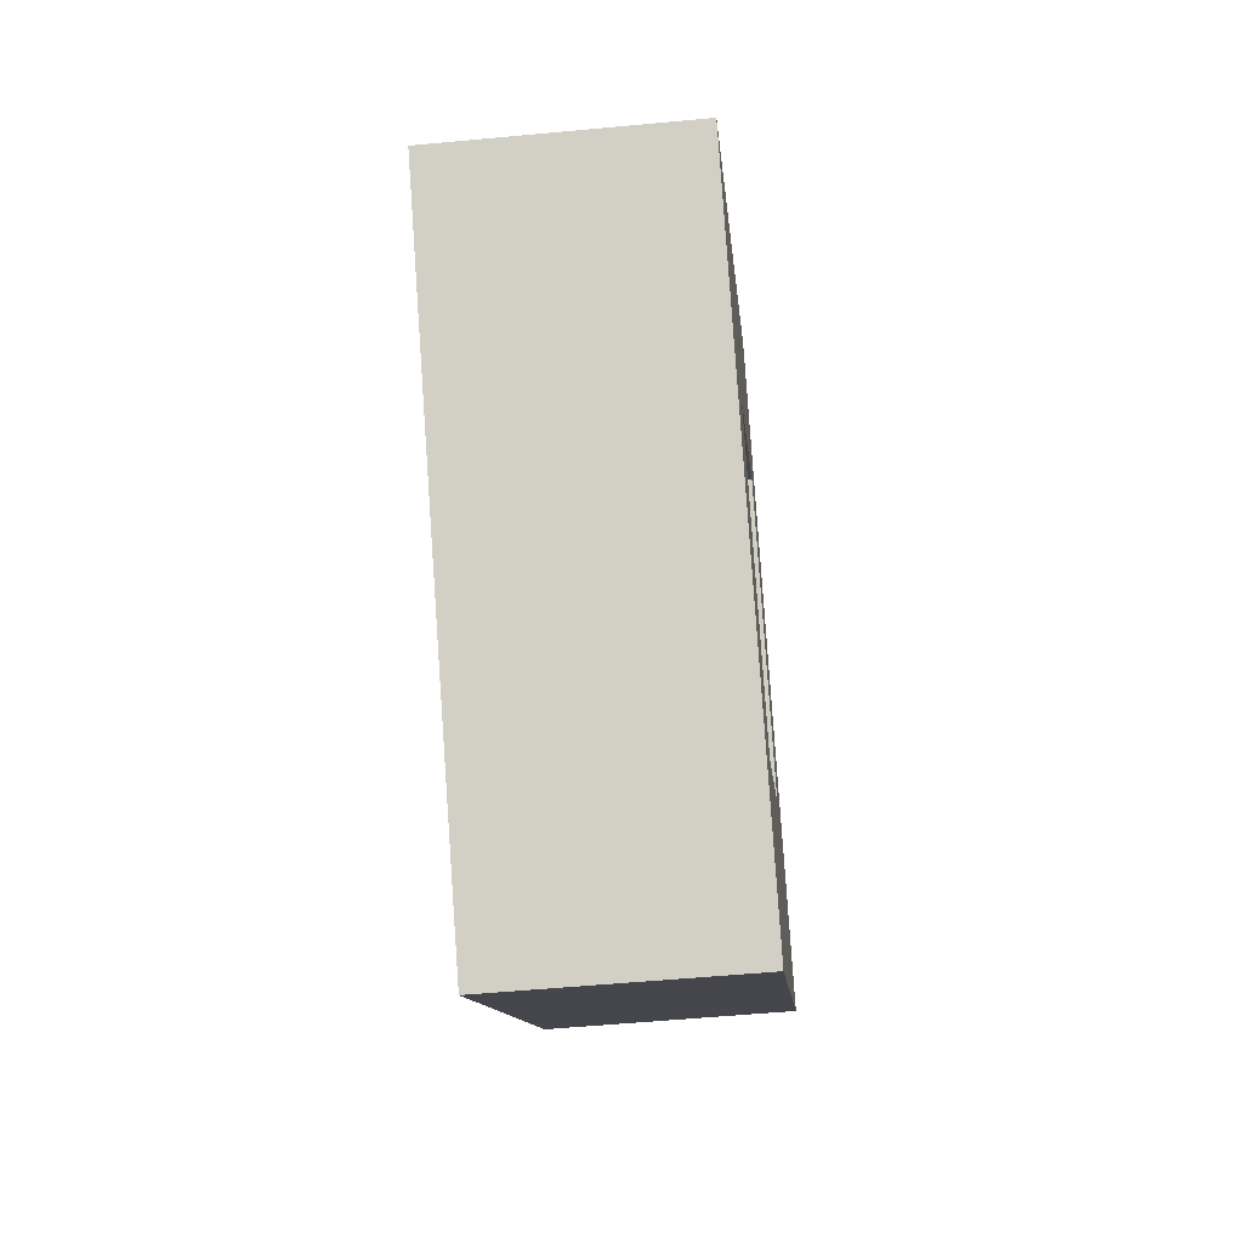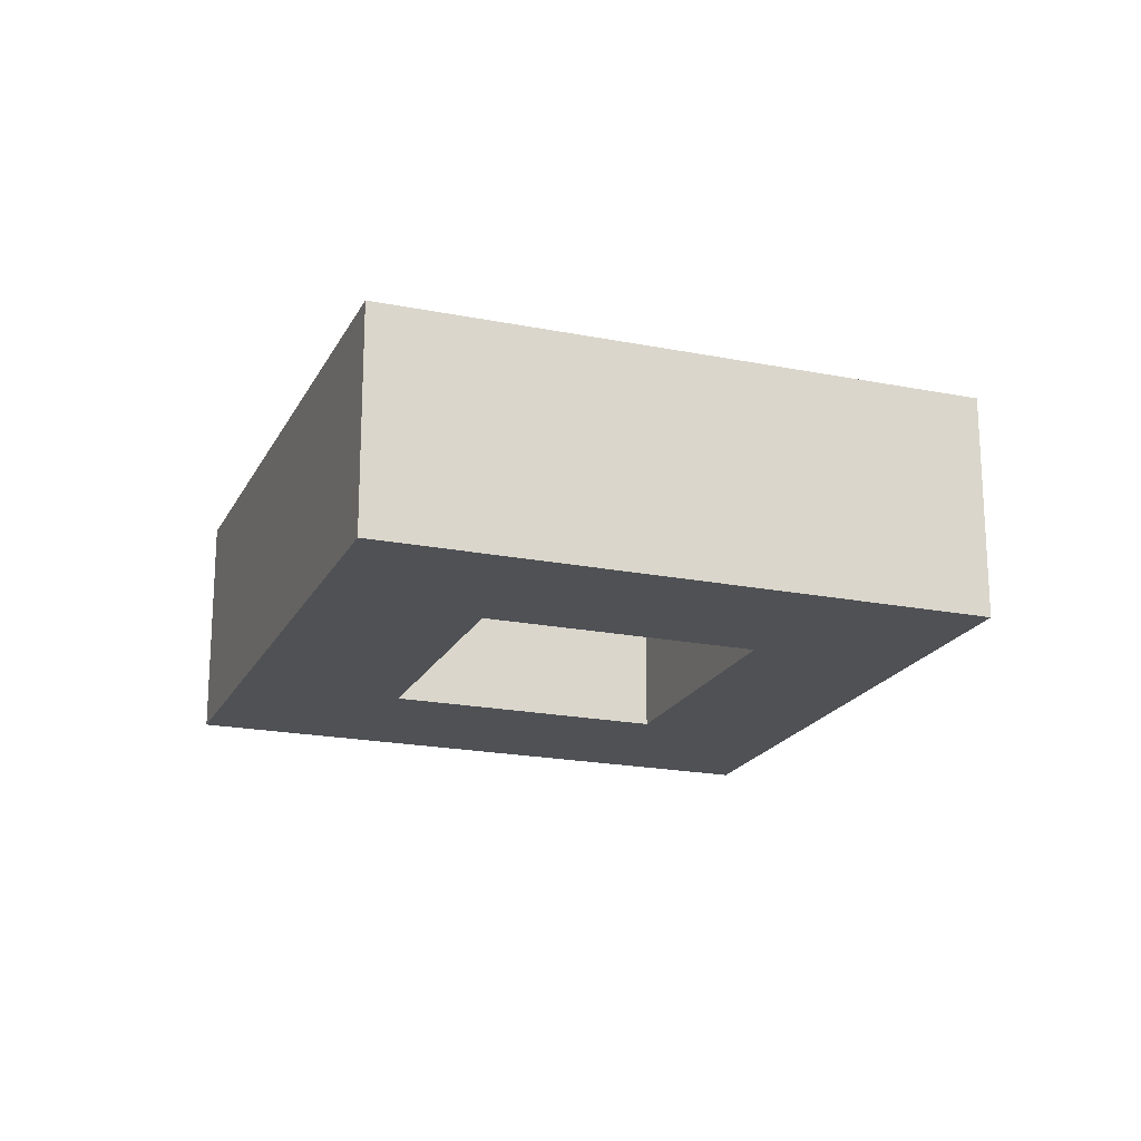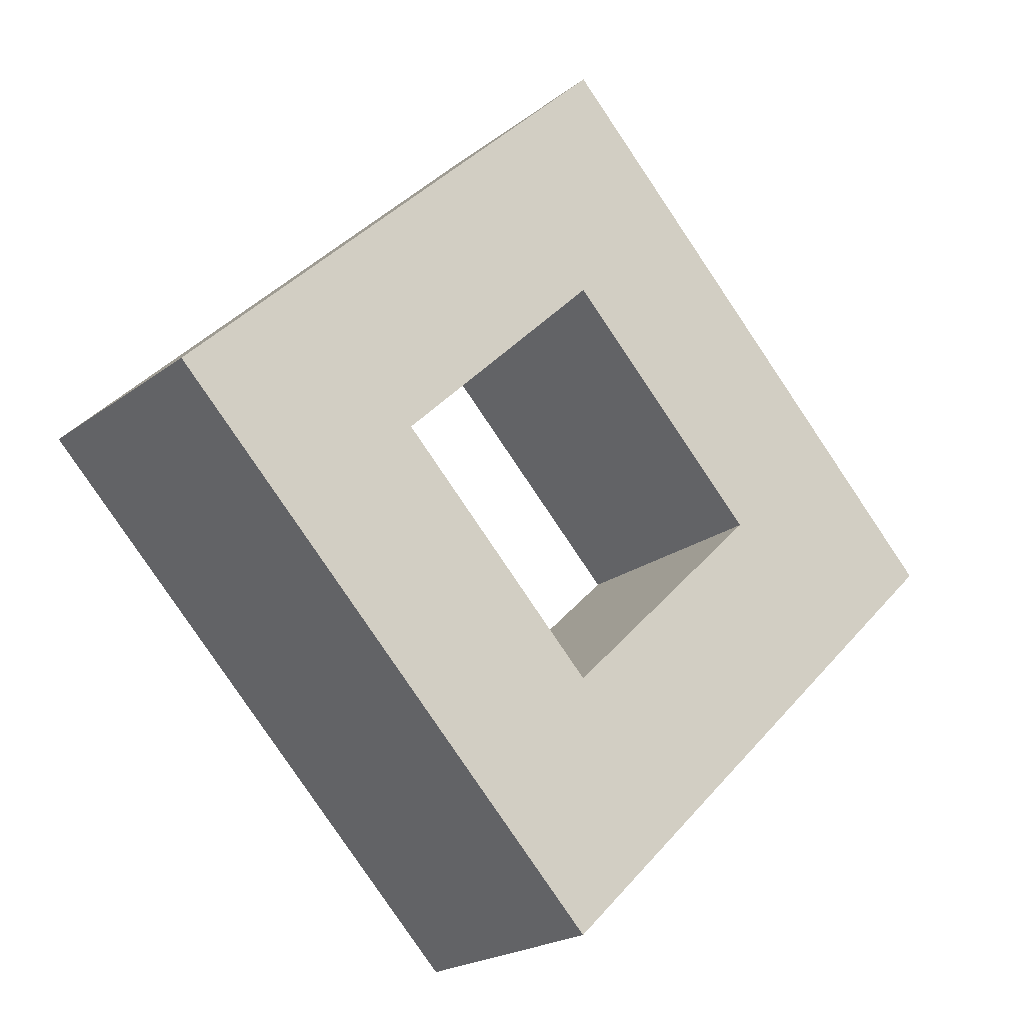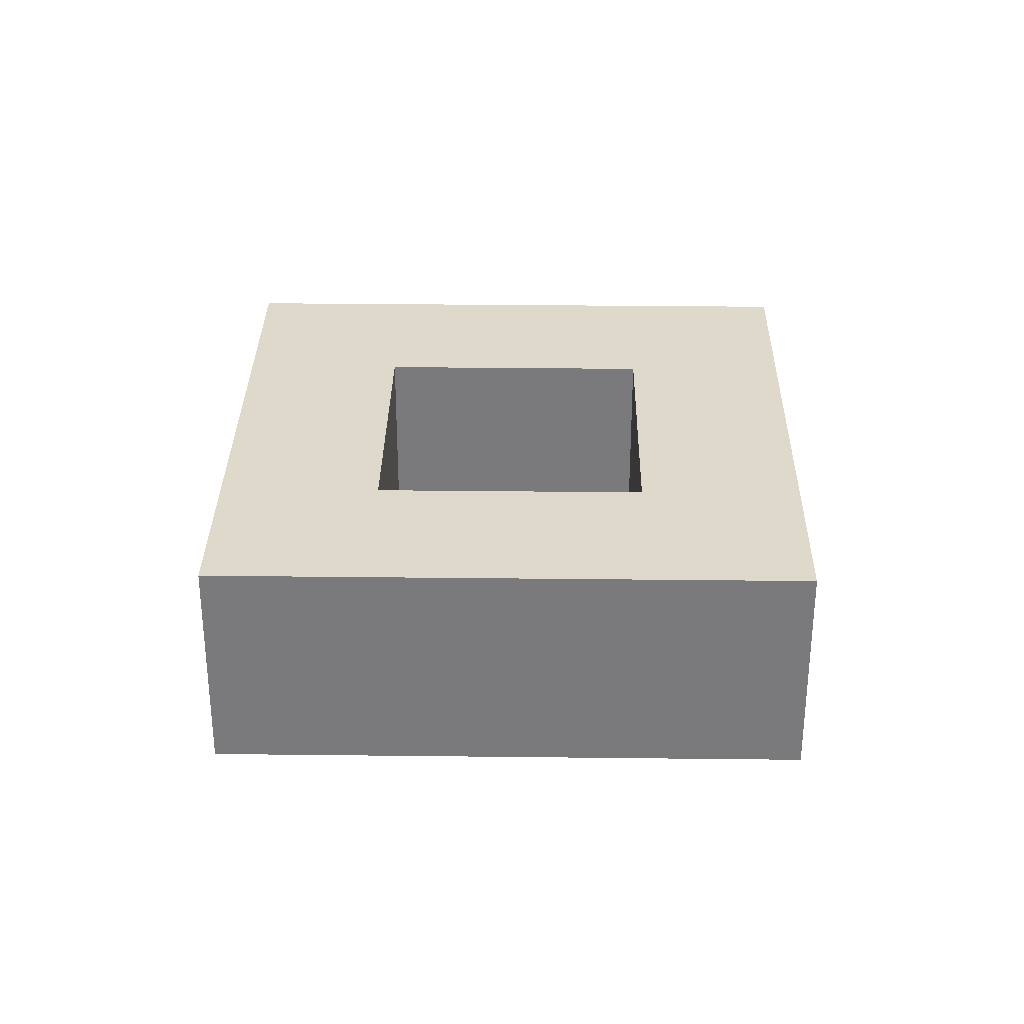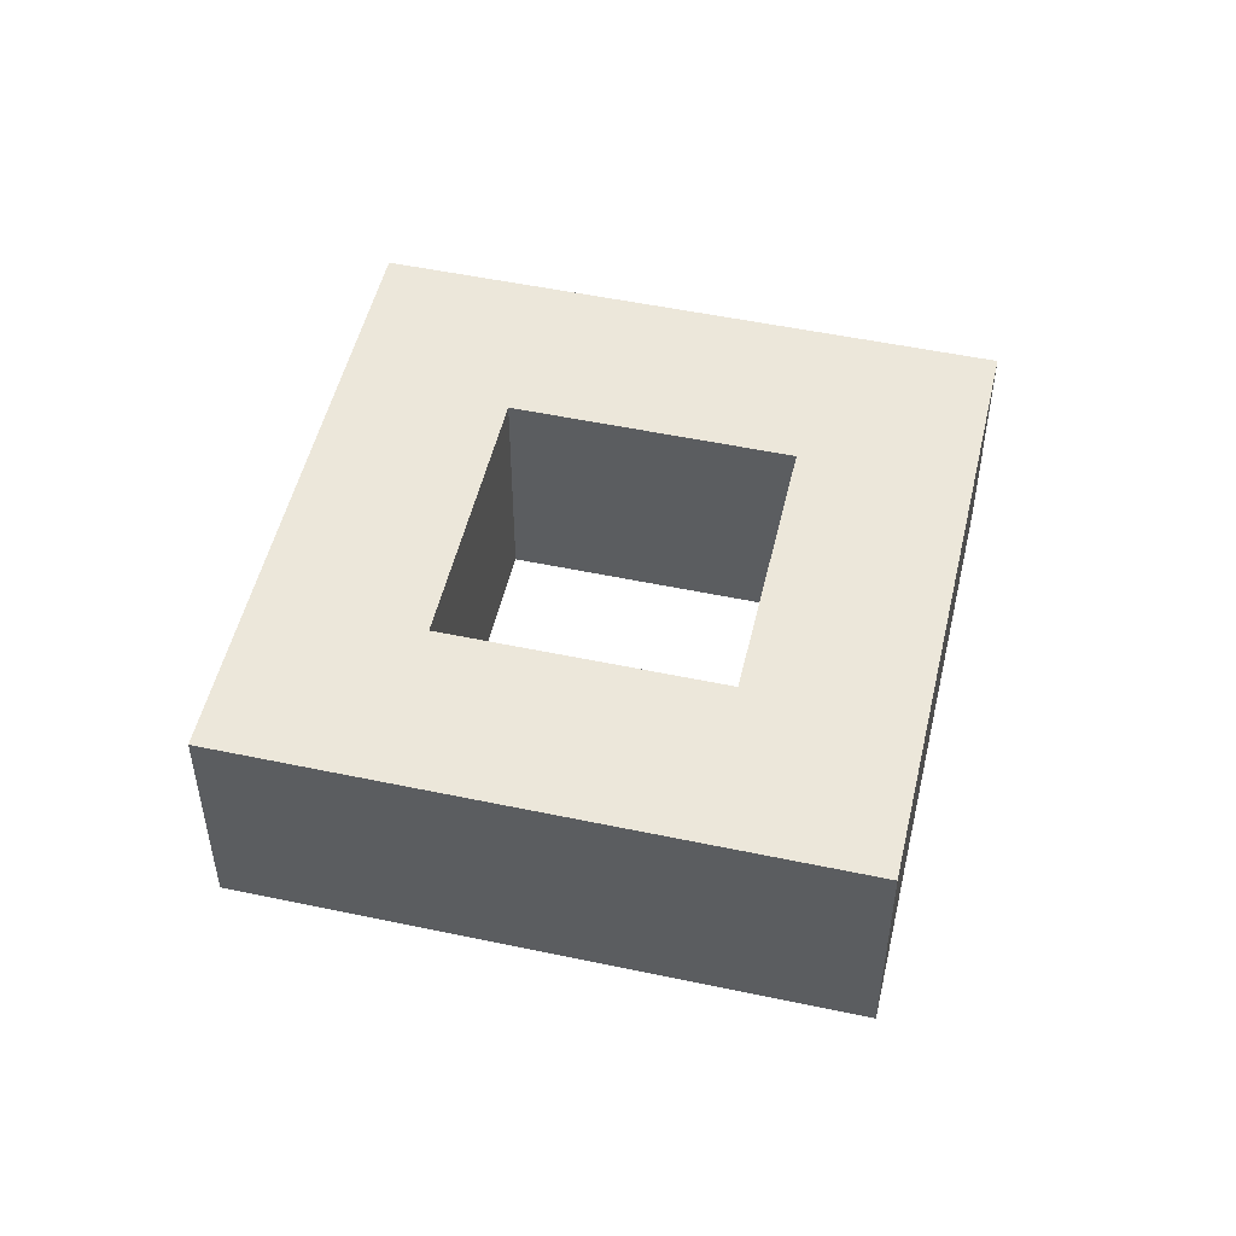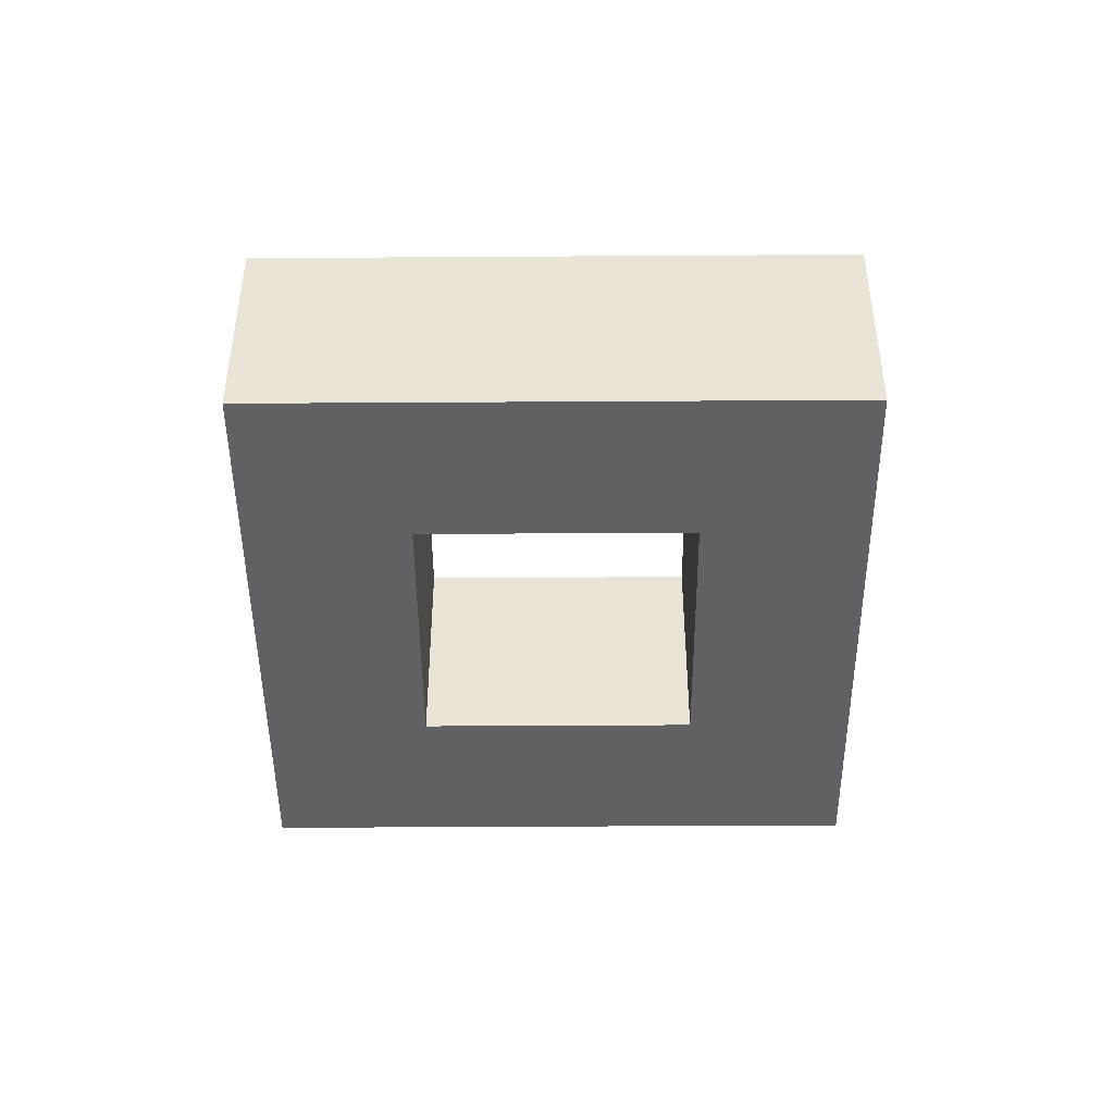
<metadata>
{"format":"obj","ext":"obj","renderer":"f3d","projection":"perspective","resolution":1024,"background":"white","views":[{"elev":-54.3,"azim":-84.3,"up":"+Z"},{"elev":-19.8,"azim":-154.5,"up":"+Y"},{"elev":-20.9,"azim":-36.9,"up":"+Z"},{"elev":31.7,"azim":136.7,"up":"+Y"},{"elev":51.1,"azim":-121.2,"up":"+Y"},{"elev":-46.1,"azim":-133.8,"up":"+Y"}]}
</metadata>
<code>
o Inguz
v -0.0906 -0.05138 0.00124
v -0.0906 0.05138 0.00124
v -0.00124 -0.05138 -0.0906
v -0.00124 0.05138 -0.0906
v 0.00124 -0.05138 0.0906
v 0.00124 0.05138 0.0906
v 0.0906 -0.05138 -0.00124
v 0.0906 0.05138 -0.00124
v -0.002722 -0.05138 -0.1989
v -0.1989 -0.05138 0.002722
v -0.1989 0.05138 0.002722
v -0.002722 0.05138 -0.1989
v 0.1989 -0.05138 -0.002723
v 0.1989 0.05138 -0.002723
v 0.002722 -0.05138 0.1989
v 0.002722 0.05138 0.1989
f 10 11 12 9
f 9 12 14 13
f 13 14 16 15
f 15 16 11 10
f 7 8 4 3
f 3 4 2 1
f 3 1 10 9
f 2 4 12 11
f 7 3 9 13
f 4 8 14 12
f 5 7 13 15
f 8 6 16 14
f 1 5 15 10
f 6 2 11 16
f 5 6 8 7
f 1 2 6 5

</code>
